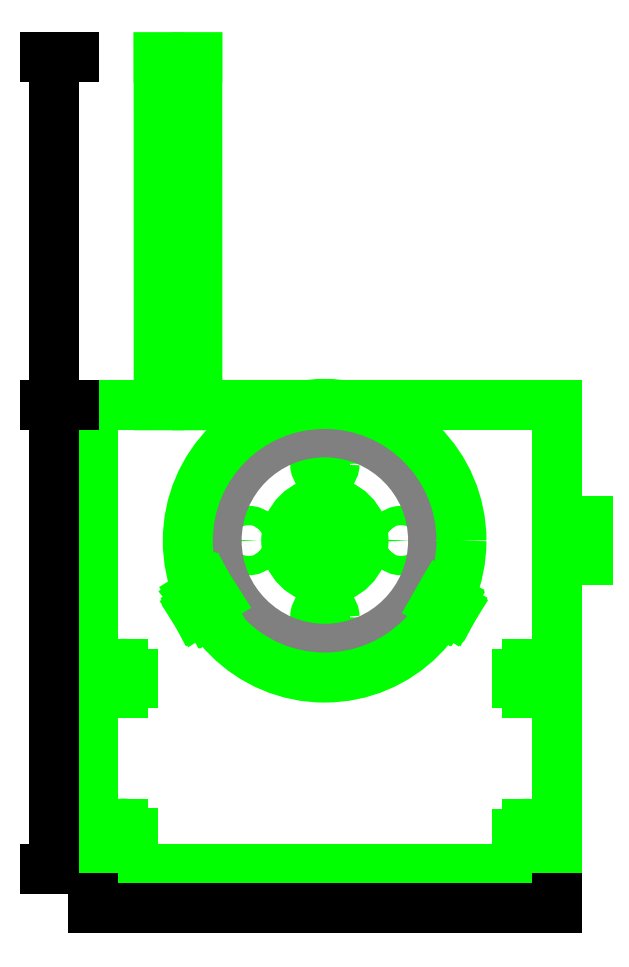
<metadata>
{"format":"dxf","ext":"dxf","renderer":"ezdxf+matplotlib","layout":"modelspace","background":"white","min_lineweight":24,"dpi":150}
</metadata>
<code>
0
SECTION
2
ENTITIES
0
CIRCLE
8
Base
10
4.03
20
8.5
40
0.25
0
CIRCLE
8
Base
10
6
20
10.47
40
0.25
0
CIRCLE
8
Base
10
6
20
6.53
40
0.25
0
CIRCLE
8
Base
10
7.97
20
8.5
40
0.25
0
CIRCLE
8
Base
10
6
20
8.5
40
1
0
LINE
8
Base
10
0
20
0
11
12
21
0
0
LINE
8
Base
10
0
20
12
11
0
21
0
0
LINE
8
Base
10
12
20
0
11
12
21
8
0
LINE
8
Base
10
12
20
12
11
12
21
9
0
CIRCLE
8
Base
10
12.38
20
8.5
40
0.1562
0
LINE
8
Base
10
12.38
20
8.344
11
12.38
21
8.656
0
LINE
8
Base
10
12.8
20
9
11
12.8
21
8
0
LINE
8
Base
10
12
20
9
11
12.8
21
9
0
LINE
8
Base
10
12.8
20
8
11
12
21
8
0
LINE
8
Base
10
6
20
5.7
11
6
21
11.3
0
LINE
8
Base
10
0.78
20
4.564
11
0.78
21
5.312
0
LINE
8
Base
10
0.524
20
4.938
11
1.036
21
4.938
0
LINE
8
Base
10
1.036
20
5.056
11
1.036
21
4.82
0
LINE
8
Base
10
0.524
20
4.82
11
0.524
21
5.056
0
ARC
8
Base
10
0.78
20
5.056
40
0.256
50
360
51
180
0
ARC
8
Base
10
0.78
20
4.82
40
0.256
50
180
51
360
0
LINE
8
Base
10
0.78
20
0.43
11
0.78
21
1.178
0
LINE
8
Base
10
0.524
20
0.804
11
1.036
21
0.804
0
LINE
8
Base
10
1.036
20
0.922
11
1.036
21
0.686
0
LINE
8
Base
10
0.524
20
0.686
11
0.524
21
0.922
0
ARC
8
Base
10
0.78
20
0.686
40
0.256
50
180
51
360
0
ARC
8
Base
10
0.78
20
0.922
40
0.256
50
360
51
180
0
LINE
8
Base
10
11.22
20
4.559
11
11.22
21
5.307
0
LINE
8
Base
10
11.48
20
4.933
11
10.97
21
4.933
0
LINE
8
Base
10
10.97
20
5.051
11
10.97
21
4.815
0
LINE
8
Base
10
11.48
20
4.815
11
11.48
21
5.051
0
LINE
8
Base
10
12
20
2.192
11
12
21
3.541
0
ARC
8
Base
10
11.22
20
5.051
40
0.256
50
0
51
180
0
ARC
8
Base
10
11.22
20
4.815
40
0.256
50
180
51
0
0
LINE
8
Base
10
11.22
20
0.4255
11
11.22
21
1.173
0
LINE
8
Base
10
11.48
20
0.7995
11
10.97
21
0.7995
0
LINE
8
Base
10
10.97
20
0.9175
11
10.97
21
0.6815
0
LINE
8
Base
10
11.48
20
0.6815
11
11.48
21
0.9175
0
ARC
8
Base
10
11.22
20
0.6815
40
0.256
50
180
51
0
0
ARC
8
Base
10
11.22
20
0.9175
40
0.256
50
0
51
180
0
LINE
8
Base
10
12
20
12
11
2.702
21
12
0
LINE
8
Base
10
1.702
20
12
11
2.498e-16
21
12
0
LINE
8
Base
10
1.7
20
21
11
2.7
21
21
0
LINE
8
PrintAlignment
10
1.7
20
20.59
11
2.7
21
20.59
0
LINE
8
Base
10
1.702
20
12
11
1.699
21
21
0
LINE
8
Base
10
2.702
20
12
11
2.699
21
21
0
CIRCLE
8
PrintAlignment
10
6
20
8.5
40
2.8
0
DIMENSION
8
Measurements
2
*D1
10
-1
20
21
30
0
11
-1.15
21
16.5
31
0
70
   32
71
    5
3
Standard
53
0
210
0
220
0
230
1
13
1
23
12
33
0
14
1
24
21
34
0
50
90
0
DIMENSION
8
Measurements
2
*D2
10
-1
20
12
30
0
11
-1.15
21
6
31
0
70
   32
71
    5
3
Standard
53
0
210
0
220
0
230
1
13
-1
23
0
33
0
14
-1
24
12
34
0
50
90
0
DIMENSION
8
Measurements
2
*D3
10
12
20
-1
30
0
11
6
21
-0.85
31
0
70
   32
71
    5
3
Standard
53
0
210
0
220
0
230
1
13
0
23
-1
33
0
14
12
24
-1
34
0
0
CIRCLE
8
Base
10
5.994
20
8.496
40
3.54
0
LINE
8
Base
10
8.879
20
6.866
11
9.264
21
6.649
0
LINE
8
Base
10
9.264
20
6.649
11
9.332
21
6.758
0
LINE
8
Base
10
9.332
20
6.758
11
9.044
21
6.913
0
LINE
8
Base
10
9.044
20
6.913
11
9.126
21
7.052
0
LINE
8
Base
10
9.126
20
7.052
11
9.024
21
7.109
0
LINE
8
Base
10
9.024
20
7.109
11
8.882
21
6.866
0
LINE
8
Base
10
8.99
20
6.688
11
9.045
21
6.654
0
LINE
8
Base
10
9.045
20
6.654
11
9.198
21
6.916
0
LINE
8
Base
10
9.198
20
6.916
11
9.147
21
6.941
0
LINE
8
Base
10
9.147
20
6.941
11
8.994
21
6.686
0
LINE
8
Base
10
9.201
20
6.915
11
9.242
21
6.893
0
LINE
8
Base
10
9.242
20
6.893
11
9.262
21
6.929
0
LINE
8
Base
10
9.265
20
6.93
11
9.13
21
6.996
0
LINE
8
Base
10
9.13
20
6.995
11
9.112
21
6.956
0
LINE
8
Base
10
9.112
20
6.956
11
9.145
21
6.941
0
LINE
8
Base
10
2.669
20
6.632
11
3.195
21
6.962
0
LINE
8
Base
10
3.195
20
6.962
11
2.966
21
7.32
0
LINE
8
Base
10
2.966
20
7.32
11
2.882
21
7.275
0
LINE
8
Base
10
2.882
20
7.275
11
3.05
21
7.023
0
LINE
8
Base
10
3.05
20
7.023
11
2.619
21
6.743
0
LINE
8
Base
10
2.619
20
6.743
11
2.675
21
6.637
0
LINE
8
Base
10
3.078
20
6.643
11
2.804
21
7.113
0
LINE
8
Base
10
2.804
20
7.113
11
2.893
21
7.158
0
LINE
8
Base
10
2.893
20
7.158
11
2.848
21
7.236
0
LINE
8
Base
10
2.848
20
7.236
11
2.602
21
7.085
0
LINE
8
Base
10
2.602
20
7.085
11
2.647
21
7.029
0
LINE
8
Base
10
2.647
20
7.029
11
2.725
21
7.068
0
LINE
8
Base
10
2.725
20
7.068
11
2.986
21
6.588
0
LINE
8
Base
10
2.988
20
6.587
11
3.08
21
6.641
0
ENDSEC
0
EOF

</code>
